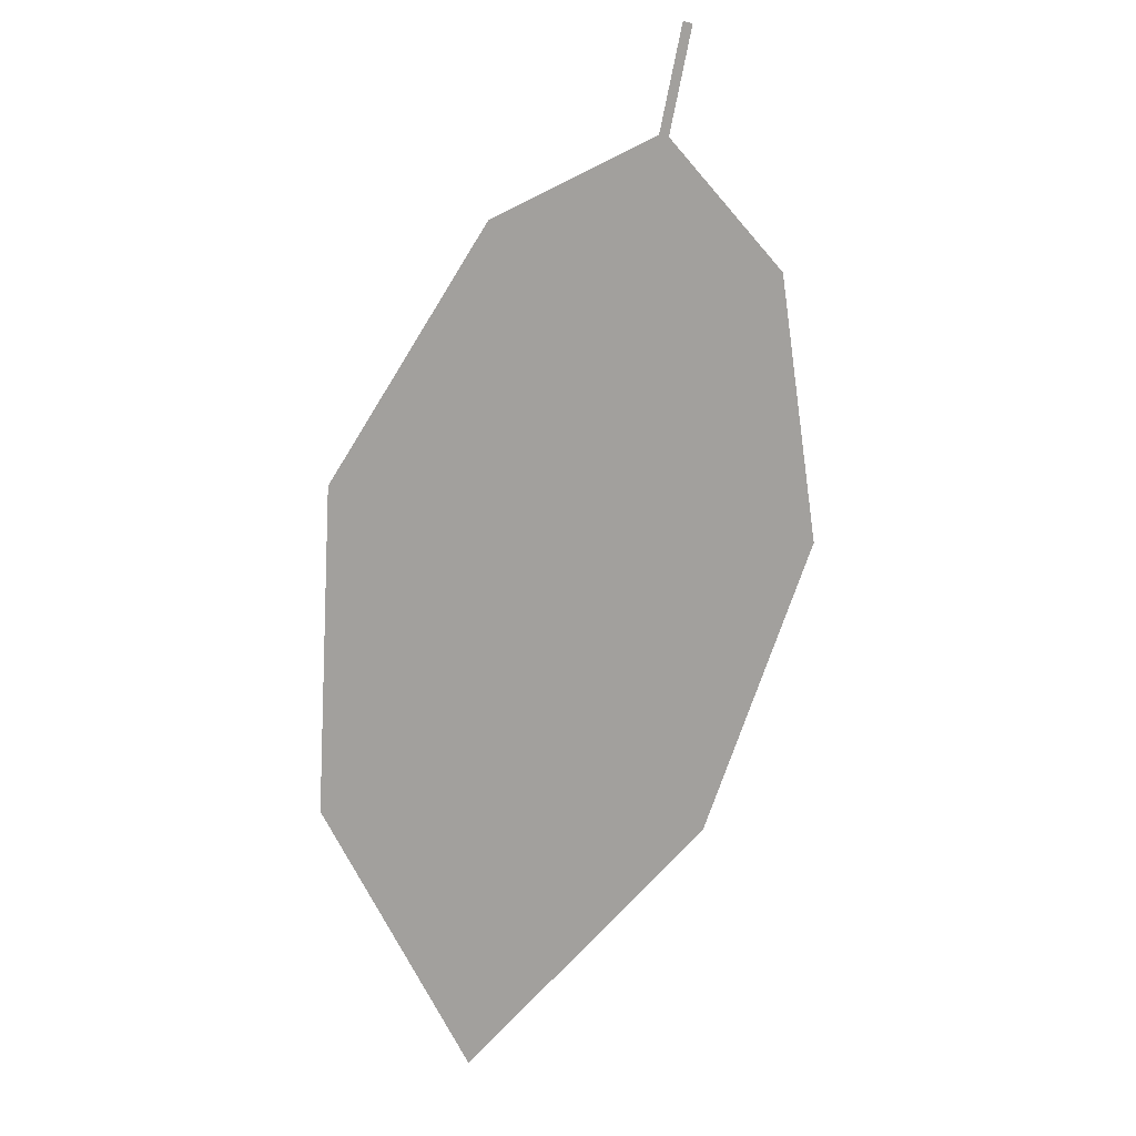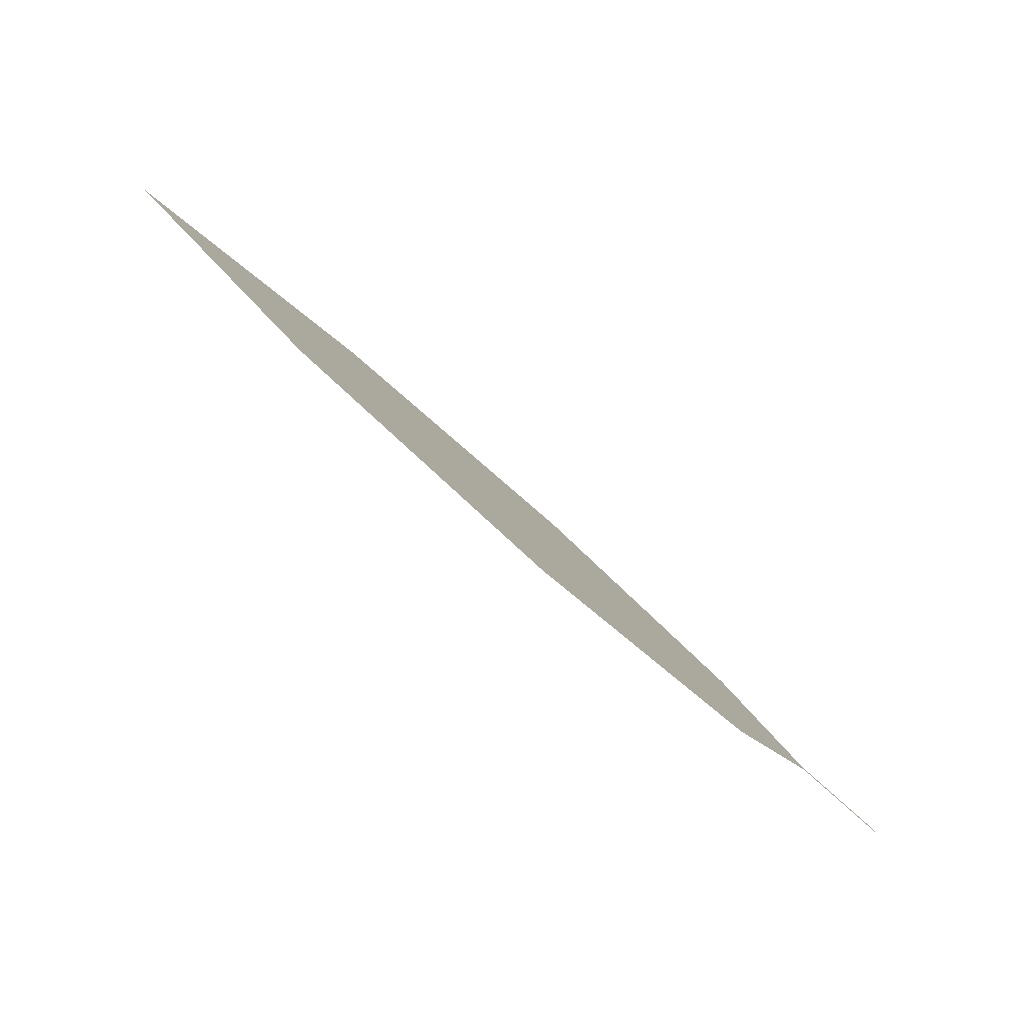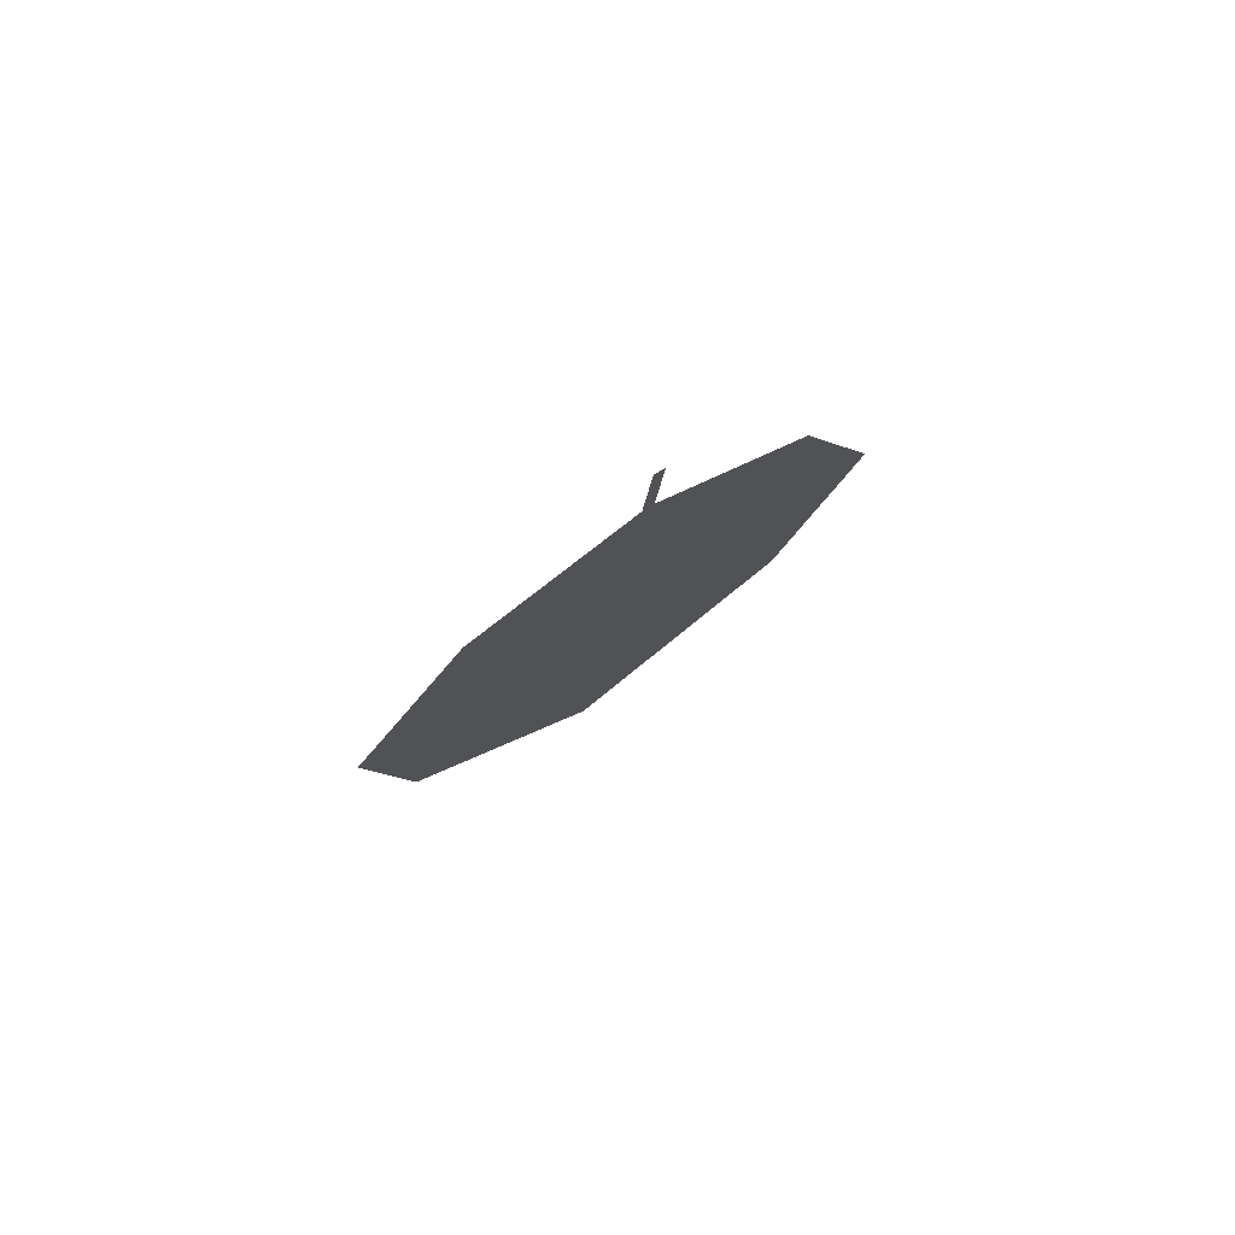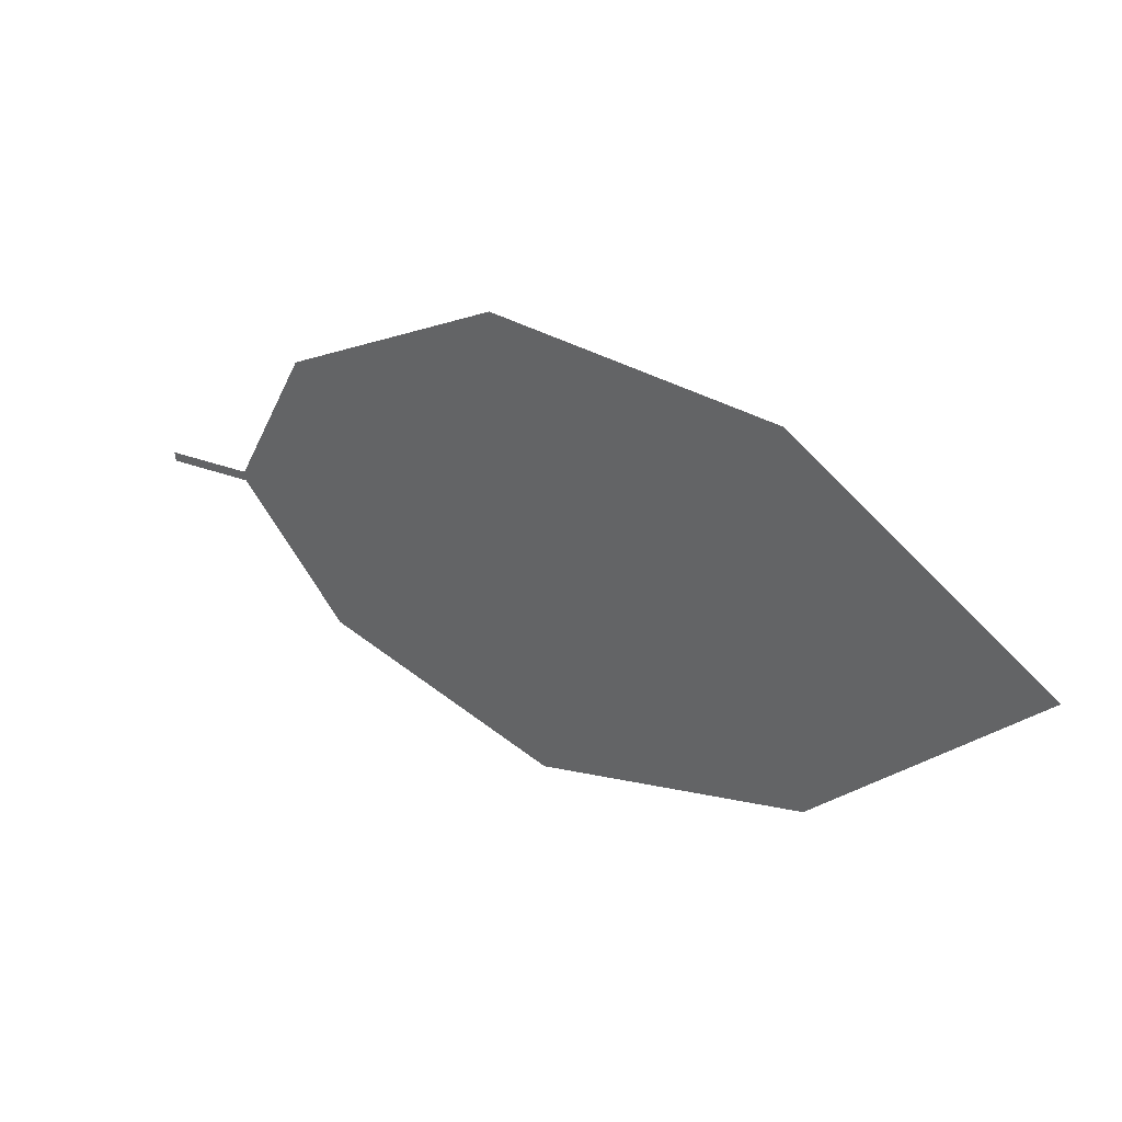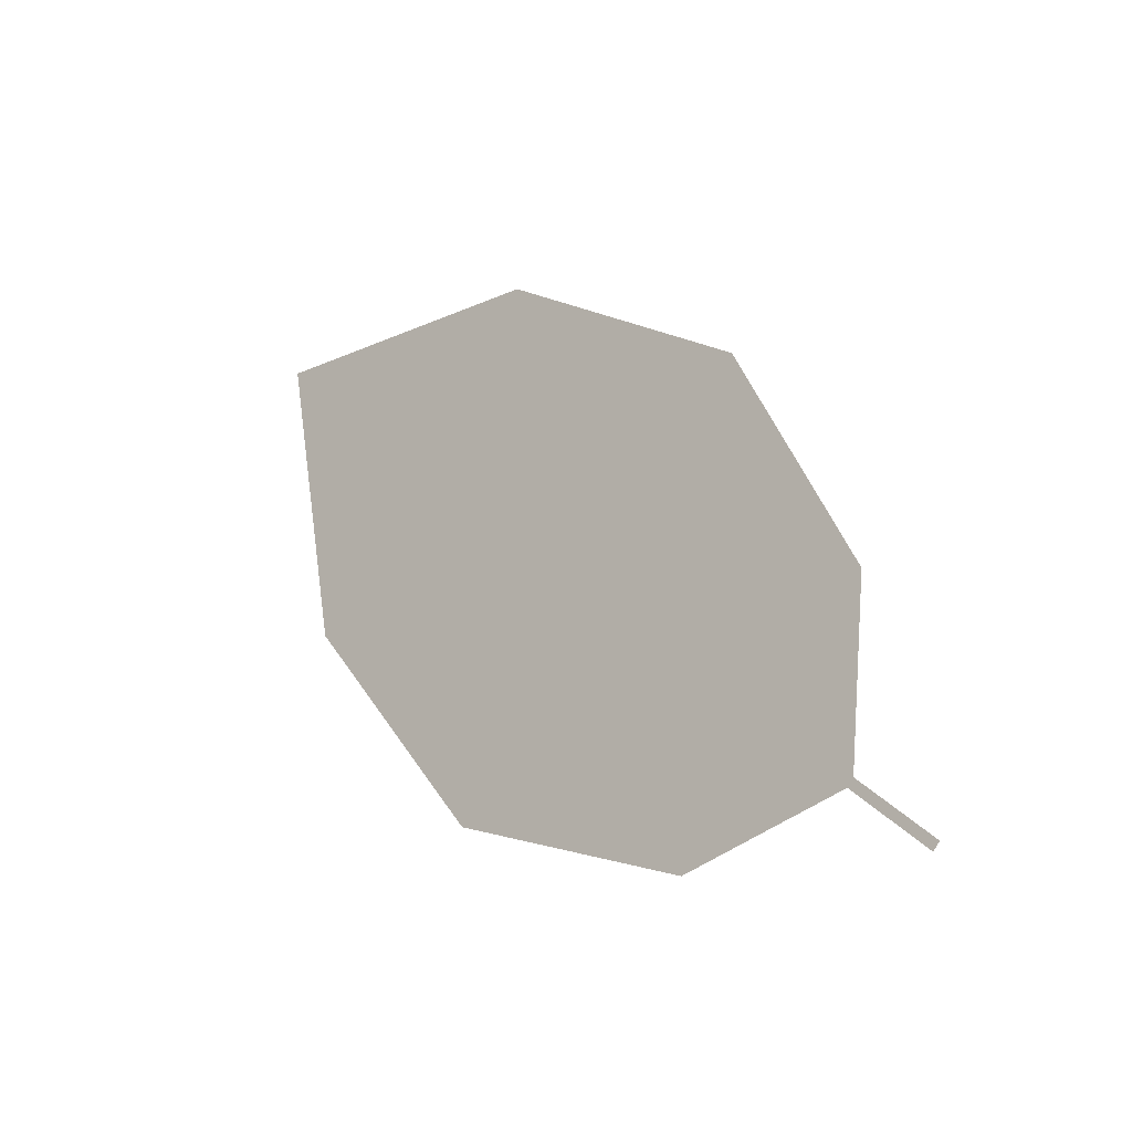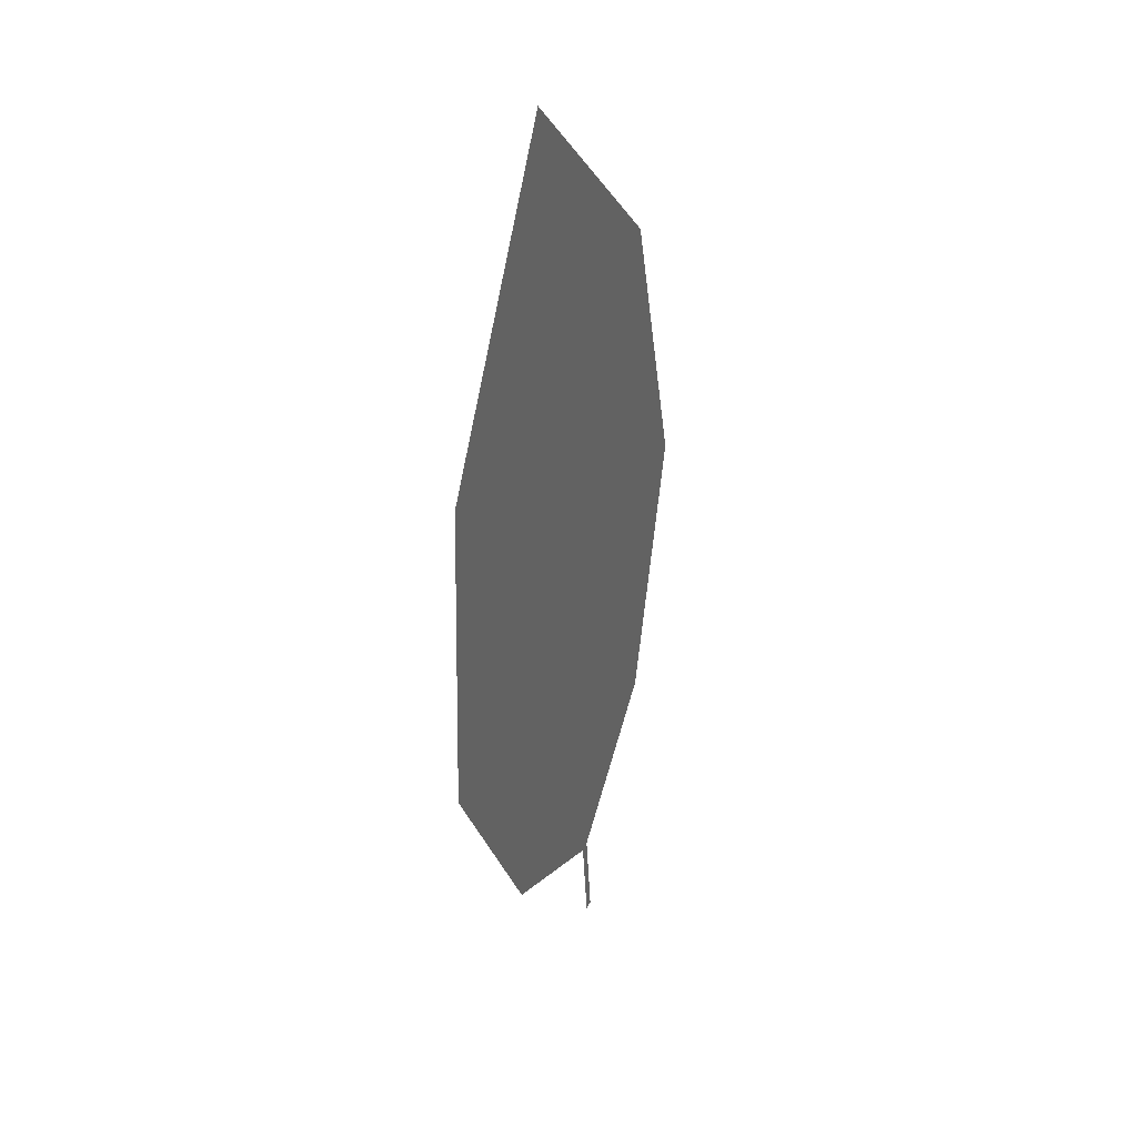
<metadata>
{"format":"obj","ext":"obj","renderer":"f3d","projection":"perspective","resolution":1024,"background":"white","views":[{"elev":72.8,"azim":-94.5,"up":"+Z"},{"elev":67.7,"azim":9.0,"up":"+Y"},{"elev":17.5,"azim":68.1,"up":"+Z"},{"elev":-32.5,"azim":-175.8,"up":"+Z"},{"elev":67.0,"azim":31.3,"up":"+Z"},{"elev":-30.4,"azim":-117.1,"up":"+Y"}]}
</metadata>
<code>
o Leaves.004_leaves.004
v 0.2311 0.2405 1.109
v 0.2186 0.2445 1.102
v 0.2311 0.2391 1.109
v 0.2186 0.2432 1.101
v 0.1362 0.2432 1.042
v 0.2054 0.2277 1.085
v 0.1736 0.2244 1.06
v 0.1379 0.2967 1.069
v 0.1057 0.28 1.037
v 0.1758 0.2914 1.094
v 0.2067 0.2679 1.105
f 1 2 4 3
f 8 5 4 2
f 5 7 6 4
f 8 9 5
f 2 11 10 8

</code>
